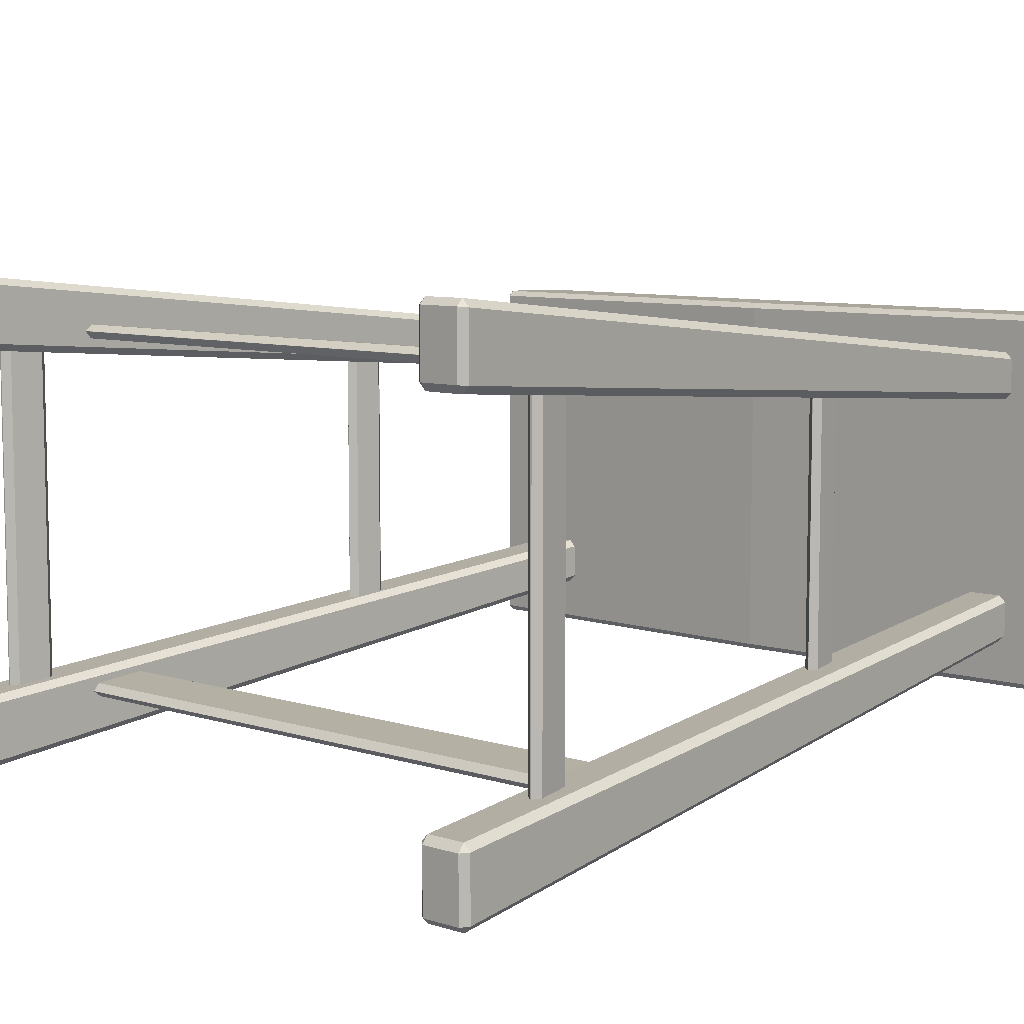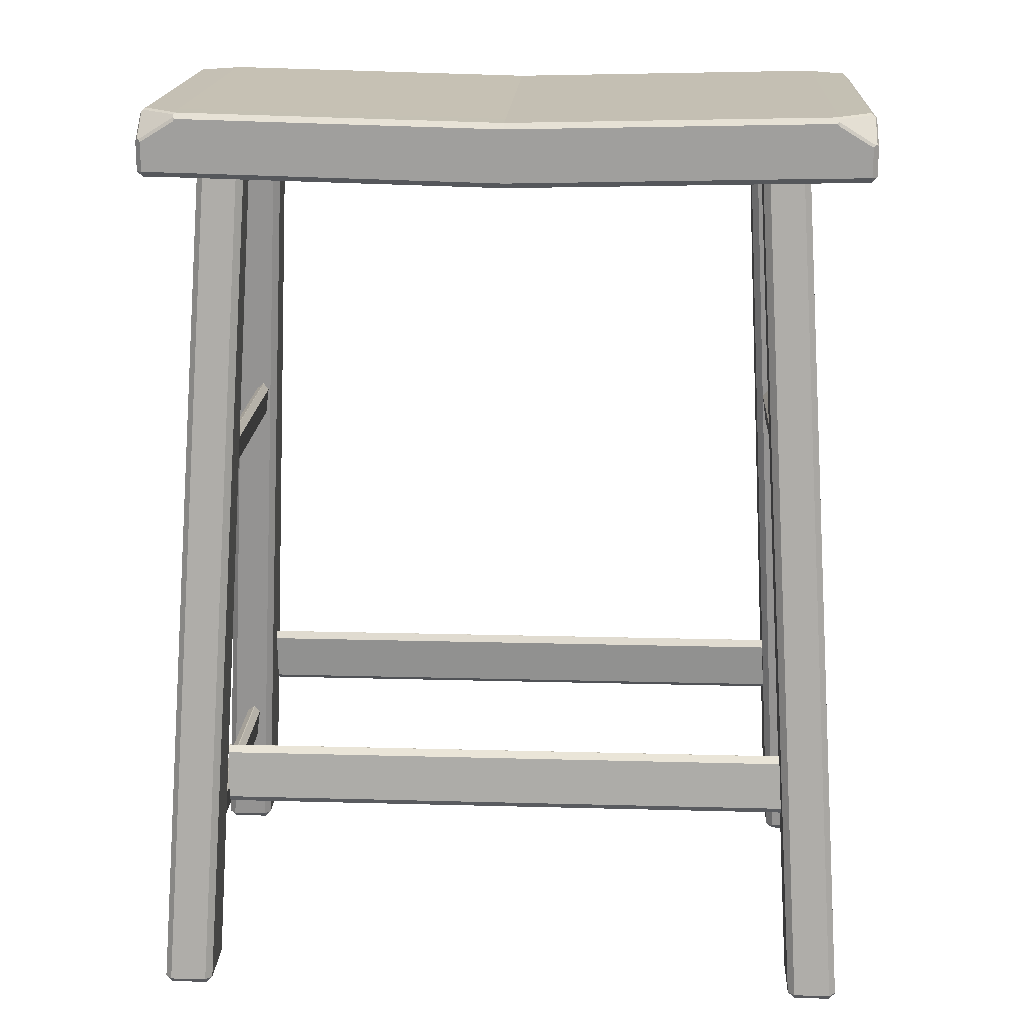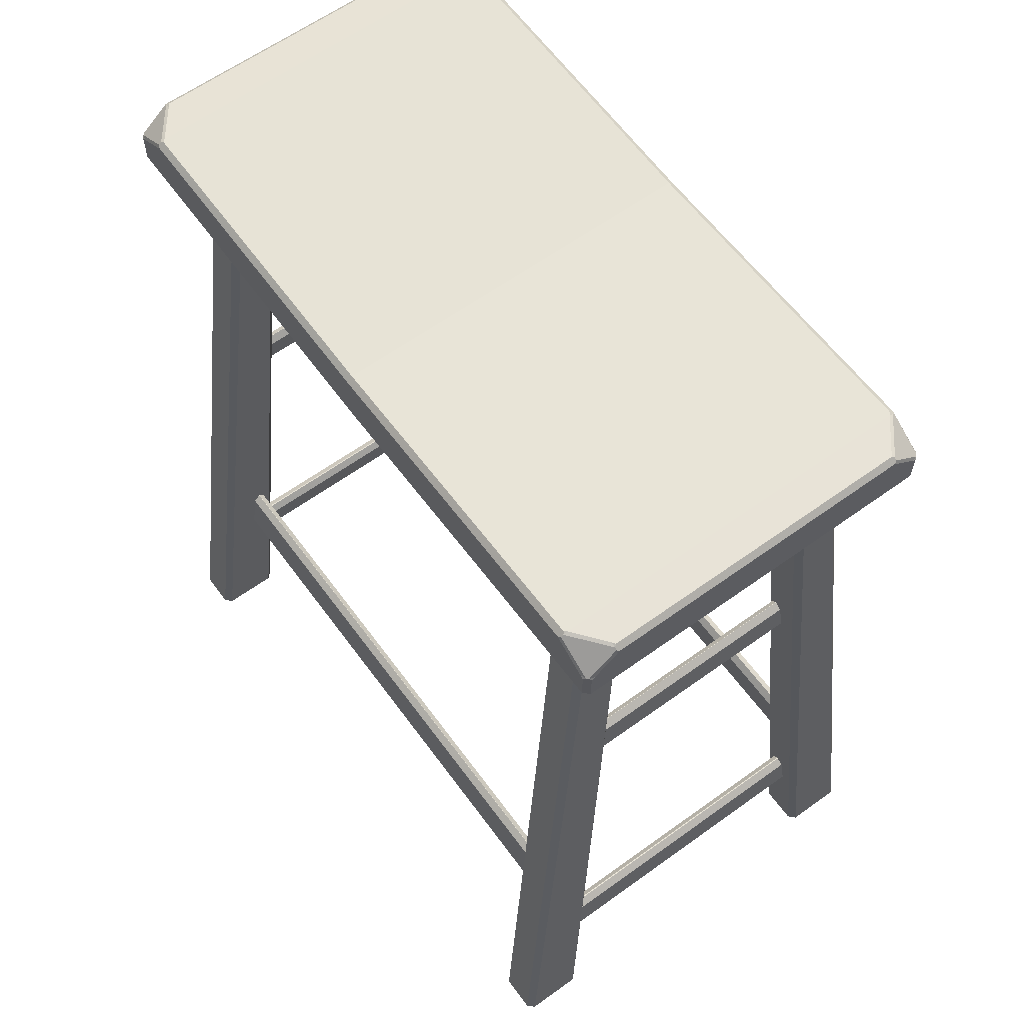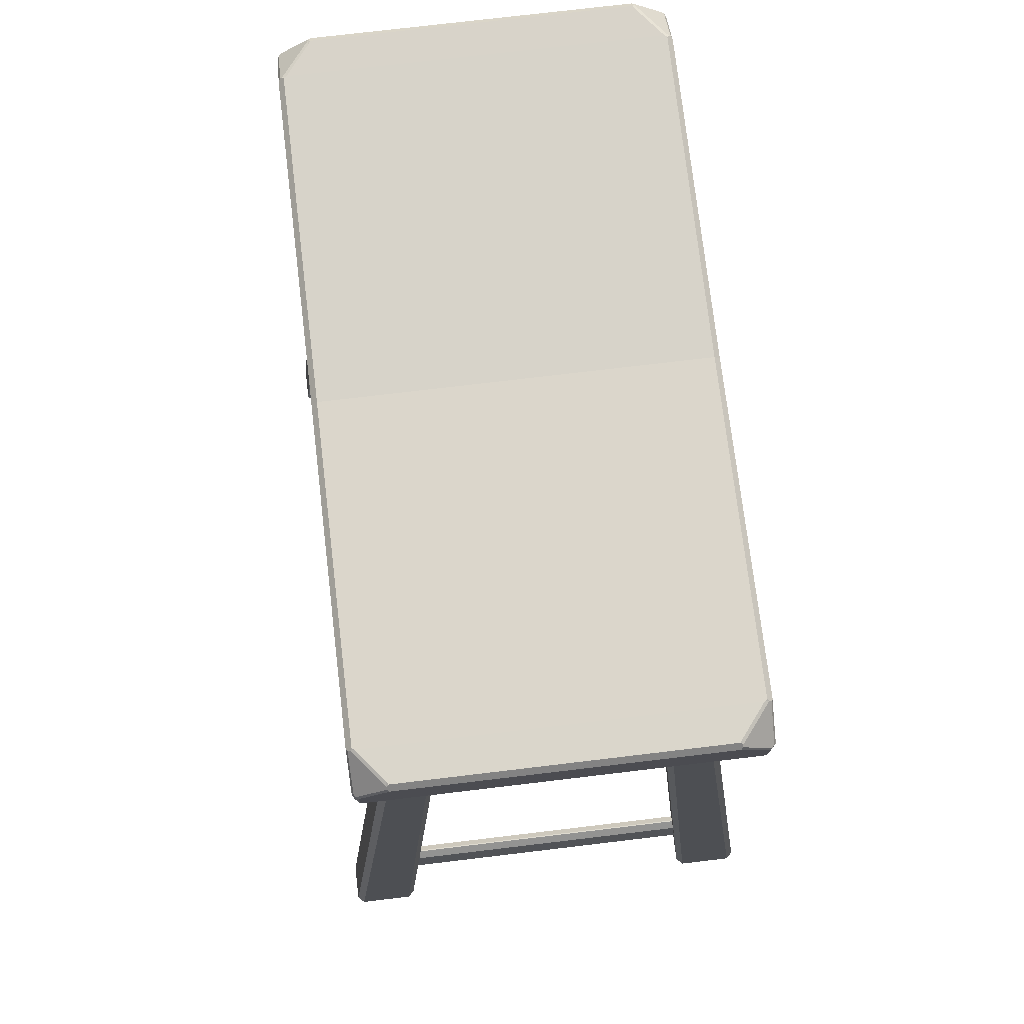
<metadata>
{"format":"obj","ext":"obj","renderer":"f3d","projection":"perspective","resolution":1024,"background":"white","views":[{"elev":8.0,"azim":-138.6,"up":"+Y"},{"elev":18.2,"azim":3.0,"up":"+Z"},{"elev":62.0,"azim":-126.2,"up":"+Z"},{"elev":75.0,"azim":-96.8,"up":"+Z"}]}
</metadata>
<code>
o Stool_2
v 0.2208 -0.2547 -0.002048
v 0.2206 -0.2591 0.002062
v 0.2247 -0.255 0.002067
v 0.1901 -0.2987 0.5475
v 0.1859 -0.3029 0.5475
v 0.2208 -0.2186 -0.002048
v 0.2247 -0.219 0.002067
v 0.2206 -0.2149 0.002052
v 0.1859 -0.2733 0.5475
v 0.1901 -0.2775 0.5475
v 0.1974 -0.2547 -0.002048
v 0.1931 -0.255 0.002068
v 0.1972 -0.2591 0.002062
v 0.1647 -0.3029 0.5475
v 0.1605 -0.2987 0.5475
v 0.1974 -0.2186 -0.002048
v 0.1972 -0.2149 0.002052
v 0.1931 -0.219 0.002068
v 0.1605 -0.2775 0.5475
v 0.1647 -0.2733 0.5475
v -0.2021 -0.2547 -0.002048
v -0.2019 -0.2591 0.002062
v -0.1977 -0.255 0.002068
v -0.1652 -0.2987 0.5475
v -0.1693 -0.3029 0.5475
v -0.2021 -0.2186 -0.002048
v -0.1977 -0.219 0.002068
v -0.2019 -0.2149 0.002052
v -0.1693 -0.2733 0.5475
v -0.1652 -0.2775 0.5475
v -0.2255 -0.2547 -0.002048
v -0.2293 -0.255 0.002067
v -0.2252 -0.2591 0.002062
v -0.1906 -0.3029 0.5475
v -0.1947 -0.2987 0.5475
v -0.2255 -0.2186 -0.002048
v -0.2252 -0.2149 0.002052
v -0.2293 -0.219 0.002067
v -0.1947 -0.2775 0.5475
v -0.1906 -0.2733 0.5475
v 0.2208 -0.5116 -0.002048
v 0.2206 -0.5152 0.002052
v 0.2247 -0.5111 0.002067
v 0.1901 -0.4527 0.5475
v 0.1859 -0.4568 0.5475
v 0.2208 -0.4755 -0.002048
v 0.2247 -0.4751 0.002067
v 0.2206 -0.471 0.002062
v 0.1859 -0.4273 0.5475
v 0.1901 -0.4314 0.5475
v 0.1974 -0.5116 -0.002048
v 0.1931 -0.5111 0.002068
v 0.1972 -0.5152 0.002052
v 0.1647 -0.4568 0.5475
v 0.1605 -0.4527 0.5475
v 0.1974 -0.4755 -0.002048
v 0.1972 -0.471 0.002062
v 0.1931 -0.4751 0.002068
v 0.1605 -0.4314 0.5475
v 0.1647 -0.4273 0.5475
v -0.2021 -0.5116 -0.002048
v -0.2019 -0.5152 0.002052
v -0.1977 -0.5111 0.002068
v -0.1652 -0.4527 0.5475
v -0.1693 -0.4568 0.5475
v -0.2021 -0.4755 -0.002048
v -0.1977 -0.4751 0.002068
v -0.2019 -0.471 0.002062
v -0.1693 -0.4273 0.5475
v -0.1652 -0.4314 0.5475
v -0.2255 -0.5116 -0.002048
v -0.2293 -0.5111 0.002067
v -0.2252 -0.5152 0.002052
v -0.1906 -0.4568 0.5475
v -0.1947 -0.4527 0.5475
v -0.2255 -0.4755 -0.002048
v -0.2252 -0.471 0.002062
v -0.2293 -0.4751 0.002067
v -0.1947 -0.4314 0.5475
v -0.1906 -0.4273 0.5475
v 0.1882 -0.2548 0.1173
v 0.1882 -0.2593 0.1209
v 0.1882 -0.2623 0.1522
v 0.1882 -0.2586 0.1568
v 0.1882 -0.251 0.1219
v 0.1882 -0.2547 0.1173
v 0.1882 -0.2585 0.1568
v 0.1882 -0.254 0.1531
v -0.1867 -0.2593 0.1209
v -0.1867 -0.2548 0.1173
v -0.1867 -0.2586 0.1568
v -0.1867 -0.2623 0.1522
v -0.1867 -0.2547 0.1173
v -0.1867 -0.251 0.1219
v -0.1867 -0.254 0.1531
v -0.1867 -0.2585 0.1568
v 0.1882 -0.47 0.1209
v 0.1882 -0.4745 0.1173
v 0.1882 -0.4707 0.1568
v 0.1882 -0.467 0.1522
v 0.1882 -0.4746 0.1173
v 0.1882 -0.4783 0.1219
v 0.1882 -0.4753 0.1531
v 0.1882 -0.4708 0.1568
v -0.1867 -0.4745 0.1173
v -0.1867 -0.47 0.1209
v -0.1867 -0.467 0.1522
v -0.1867 -0.4707 0.1568
v -0.1867 -0.4783 0.1219
v -0.1867 -0.4746 0.1173
v -0.1867 -0.4708 0.1568
v -0.1867 -0.4753 0.1531
v -0.209 -0.234 0.06817
v -0.2043 -0.234 0.07195
v -0.2014 -0.234 0.09268
v -0.2049 -0.234 0.09707
v -0.2133 -0.234 0.07261
v -0.2097 -0.234 0.06822
v -0.2057 -0.234 0.09713
v -0.2103 -0.234 0.09335
v -0.2043 -0.4953 0.07195
v -0.209 -0.4953 0.06817
v -0.2049 -0.4953 0.09707
v -0.2014 -0.4953 0.09268
v -0.2097 -0.4953 0.06822
v -0.2133 -0.4953 0.07261
v -0.2103 -0.4953 0.09335
v -0.2057 -0.4953 0.09713
v 0.2 -0.234 0.07195
v 0.2047 -0.234 0.06817
v 0.2006 -0.234 0.09707
v 0.1971 -0.234 0.09268
v 0.2054 -0.234 0.06822
v 0.209 -0.234 0.07261
v 0.206 -0.234 0.09335
v 0.2014 -0.234 0.09713
v 0.2047 -0.4953 0.06817
v 0.2 -0.4953 0.07195
v 0.1971 -0.4953 0.09268
v 0.2006 -0.4953 0.09707
v 0.209 -0.4953 0.07261
v 0.2054 -0.4953 0.06822
v 0.2014 -0.4953 0.09713
v 0.206 -0.4953 0.09335
v -0.1892 -0.2609 0.3351
v -0.1846 -0.2609 0.3389
v -0.1821 -0.2609 0.3567
v -0.1856 -0.2609 0.3611
v -0.1926 -0.2609 0.3395
v -0.1891 -0.2609 0.3351
v -0.1854 -0.2609 0.3611
v -0.1901 -0.2609 0.3573
v -0.1846 -0.4684 0.3389
v -0.1892 -0.4684 0.3351
v -0.1856 -0.4684 0.3611
v -0.1821 -0.4684 0.3567
v -0.1891 -0.4684 0.3351
v -0.1926 -0.4684 0.3395
v -0.1901 -0.4684 0.3573
v -0.1854 -0.4684 0.3611
v 0.1787 -0.2609 0.3389
v 0.1834 -0.2609 0.3351
v 0.1797 -0.2609 0.3611
v 0.1762 -0.2609 0.3567
v 0.1832 -0.2609 0.3351
v 0.1867 -0.2609 0.3395
v 0.1842 -0.2609 0.3573
v 0.1795 -0.2609 0.3611
v 0.1834 -0.4684 0.3351
v 0.1787 -0.4684 0.3389
v 0.1762 -0.4684 0.3567
v 0.1797 -0.4684 0.3611
v 0.1867 -0.4684 0.3395
v 0.1832 -0.4684 0.3351
v 0.1795 -0.4684 0.3611
v 0.1842 -0.4684 0.3573
v 0.2247 -0.466 0.5444
v 0.2247 -0.2493 0.5478
v 0.2247 -0.2527 0.5444
v 0.2281 -0.2527 0.5478
v 0.2281 -0.466 0.5478
v 0.000722 -0.2493 0.5426
v 0.000722 -0.2527 0.5392
v 0.000722 -0.4861 0.5624
v 0.2281 -0.3677 0.5677
v 0.000722 -0.3677 0.5791
v 0.000722 -0.2493 0.5624
v 0.000722 -0.3677 0.5392
v 0.2281 -0.2694 0.5478
v 0.2247 -0.2694 0.5444
v 0.000722 -0.2694 0.5392
v 0.000722 -0.2694 0.5791
v 0.2281 -0.2694 0.5677
v 0.2035 -0.2527 0.544
v 0.2035 -0.2493 0.5475
v 0.000722 -0.4827 0.5392
v 0.000722 -0.4861 0.5426
v 0.2247 -0.3677 0.5843
v 0.2035 -0.2493 0.5673
v 0.2035 -0.2694 0.5839
v 0.2035 -0.2694 0.544
v 0.2281 -0.2548 0.5677
v 0.2271 -0.2516 0.5677
v 0.2281 -0.2527 0.5664
v 0.2258 -0.2504 0.5676
v 0.2223 -0.2493 0.5676
v 0.2247 -0.2493 0.5664
v 0.2227 -0.2694 0.5842
v 0.2258 -0.2694 0.5832
v 0.2247 -0.2707 0.5843
v 0.2271 -0.2694 0.5819
v 0.2281 -0.2694 0.5793
v 0.2281 -0.2707 0.5809
v 0.2035 -0.2493 0.579
v 0.2035 -0.2503 0.5815
v 0.2023 -0.2493 0.5805
v 0.2035 -0.2517 0.5829
v 0.2035 -0.2543 0.5839
v 0.2023 -0.2527 0.5839
v 0.2281 -0.3677 0.5809
v -0.2233 -0.2493 0.5478
v -0.2233 -0.2527 0.5444
v -0.2267 -0.2527 0.5478
v 0.2281 -0.4827 0.5478
v 0.000722 -0.2527 0.5791
v 0.000722 -0.2493 0.5756
v 0.2247 -0.4827 0.5444
v -0.2267 -0.2694 0.5478
v -0.2233 -0.2694 0.5444
v -0.2267 -0.2694 0.5677
v -0.2021 -0.2527 0.544
v -0.2021 -0.2493 0.5475
v 0.2247 -0.4861 0.5478
v 0.2247 -0.3677 0.5444
v 0.2281 -0.3677 0.5478
v -0.2021 -0.2493 0.5673
v -0.2021 -0.2694 0.5839
v -0.2021 -0.2694 0.544
v -0.2267 -0.2548 0.5677
v -0.2256 -0.2516 0.5677
v -0.2267 -0.2527 0.5664
v -0.2244 -0.2504 0.5676
v -0.2209 -0.2493 0.5676
v -0.2233 -0.2493 0.5664
v -0.2212 -0.2694 0.5842
v -0.2244 -0.2694 0.5832
v -0.2233 -0.2707 0.5843
v -0.2257 -0.2694 0.5819
v -0.2267 -0.2694 0.5793
v -0.2267 -0.2707 0.5809
v -0.2021 -0.2493 0.579
v -0.2021 -0.2503 0.5815
v -0.2008 -0.2493 0.5805
v -0.2021 -0.2517 0.5829
v -0.2021 -0.2543 0.5839
v -0.2008 -0.2527 0.5839
v 0.000722 -0.466 0.5392
v 0.000722 -0.466 0.5791
v 0.2281 -0.466 0.5677
v 0.2035 -0.4827 0.544
v 0.2035 -0.4861 0.5475
v 0.2035 -0.3677 0.544
v 0.2035 -0.3677 0.5839
v 0.2035 -0.4861 0.5673
v 0.2035 -0.466 0.5839
v 0.2035 -0.466 0.544
v 0.2281 -0.4807 0.5677
v 0.2271 -0.4838 0.5677
v 0.2281 -0.4827 0.5664
v 0.2258 -0.485 0.5676
v 0.2223 -0.4861 0.5676
v 0.2247 -0.4861 0.5664
v 0.2227 -0.466 0.5842
v 0.2258 -0.466 0.5832
v 0.2247 -0.4647 0.5843
v 0.2271 -0.466 0.5819
v 0.2281 -0.466 0.5793
v 0.2281 -0.4647 0.5809
v 0.2035 -0.4861 0.579
v 0.2035 -0.4852 0.5815
v 0.2023 -0.4861 0.5805
v 0.2035 -0.4837 0.5829
v 0.2035 -0.4811 0.5839
v 0.2023 -0.4827 0.5839
v -0.2267 -0.3677 0.5478
v -0.2233 -0.3677 0.5444
v -0.2233 -0.4861 0.5478
v -0.2233 -0.4827 0.5444
v -0.2267 -0.4827 0.5478
v -0.2267 -0.3677 0.5809
v -0.2233 -0.3677 0.5843
v 0.000722 -0.4827 0.5791
v 0.000722 -0.4861 0.5756
v -0.2267 -0.3677 0.5677
v -0.2267 -0.466 0.5478
v -0.2233 -0.466 0.5444
v -0.2267 -0.466 0.5677
v -0.2021 -0.4827 0.544
v -0.2021 -0.4861 0.5475
v -0.2021 -0.3677 0.544
v -0.2021 -0.3677 0.5839
v -0.2021 -0.4861 0.5673
v -0.2021 -0.466 0.5839
v -0.2021 -0.466 0.544
v -0.2267 -0.4807 0.5677
v -0.2256 -0.4838 0.5677
v -0.2267 -0.4827 0.5664
v -0.2244 -0.485 0.5676
v -0.2209 -0.4861 0.5676
v -0.2233 -0.4861 0.5664
v -0.2212 -0.466 0.5842
v -0.2244 -0.466 0.5832
v -0.2233 -0.4647 0.5843
v -0.2257 -0.466 0.5819
v -0.2267 -0.466 0.5793
v -0.2267 -0.4647 0.5809
v -0.2021 -0.4861 0.579
v -0.2021 -0.4852 0.5815
v -0.2008 -0.4861 0.5805
v -0.2021 -0.4837 0.5829
v -0.2021 -0.4811 0.5839
v -0.2008 -0.4827 0.5839
f 13 14 5 2
f 18 19 15 12
f 26 36 31 21
f 8 9 20 17
f 3 4 10 7
f 33 34 25 22
f 38 39 35 32
f 46 56 51 41
f 28 29 40 37
f 23 24 30 27
f 53 54 45 42
f 58 59 55 52
f 66 76 71 61
f 48 49 60 57
f 43 44 50 47
f 73 74 65 62
f 78 79 75 72
f 86 93 90 81
f 68 69 80 77
f 63 64 70 67
f 175 172 163 168
f 106 97 100 107
f 149 152 159 158
f 96 87 84 91
f 89 92 83 82
f 85 88 95 94
f 165 162 169 174
f 118 125 122 113
f 153 156 147 146
f 101 98 105 110
f 111 108 99 104
f 102 109 112 103
f 170 161 164 171
f 138 129 132 139
f 160 151 148 155
f 128 119 116 123
f 121 124 115 114
f 117 120 127 126
f 150 157 154 145
f 166 173 176 167
f 133 130 137 142
f 143 140 131 136
f 134 141 144 135
f 1 2 3
f 6 7 8
f 11 12 13
f 16 17 18
f 21 22 23
f 26 27 28
f 31 32 33
f 36 37 38
f 41 42 43
f 46 47 48
f 51 52 53
f 56 57 58
f 61 62 63
f 66 67 68
f 71 72 73
f 76 77 78
f 6 1 3 7
f 2 5 4 3
f 9 8 7 10
f 16 6 8 17
f 19 18 17 20
f 11 16 18 12
f 14 13 12 15
f 1 11 13 2
f 26 21 23 27
f 22 25 24 23
f 29 28 27 30
f 36 26 28 37
f 39 38 37 40
f 31 36 38 32
f 34 33 32 35
f 21 31 33 22
f 46 41 43 47
f 42 45 44 43
f 49 48 47 50
f 56 46 48 57
f 59 58 57 60
f 51 56 58 52
f 54 53 52 55
f 41 51 53 42
f 66 61 63 67
f 62 65 64 63
f 69 68 67 70
f 76 66 68 77
f 79 78 77 80
f 71 76 78 72
f 74 73 72 75
f 61 71 73 62
f 93 86 85 94
f 87 96 95 88
f 81 90 89 82
f 91 84 83 92
f 109 102 101 110
f 103 112 111 104
f 97 106 105 98
f 107 100 99 108
f 125 118 117 126
f 119 128 127 120
f 113 122 121 114
f 123 116 115 124
f 141 134 133 142
f 135 144 143 136
f 129 138 137 130
f 139 132 131 140
f 157 150 149 158
f 151 160 159 152
f 145 154 153 146
f 155 148 147 156
f 173 166 165 174
f 167 176 175 168
f 161 170 169 162
f 171 164 163 172
f 6 16 11 1
f 185 220 213 212 193
f 201 262 234 190
f 206 214 199
f 181 224 269 267 259
f 198 210 209 211 213 220
f 264 271 272 233 261
f 178 179 180
f 257 266 262 188
f 202 193 212
f 194 179 178 195
f 184 264 261 197
f 189 180 179 190
f 258 186 263 265
f 196 197 261 260
f 292 258 265 283 284
f 293 292 284 282 280 281
f 180 204 203 205 207 178
f 235 185 193 189
f 200 218 208
f 235 189 190 234
f 200 208 210 198 263
f 194 201 190 179
f 226 187 199 214 216
f 183 191 201 194
f 226 216 215 217 219 225
f 196 260 266 257
f 293 281 279 264 184
f 225 219 218 200 192
f 260 227 177 266
f 183 194 195 182
f 192 200 263 186
f 265 263 198 275 273
f 187 182 195 199
f 191 188 262 201
f 199 195 178 207 206
f 189 193 202 204 180
f 202 203 204
f 205 206 207
f 208 209 210
f 211 212 213
f 214 215 216
f 217 218 219
f 202 212 211 203
f 205 215 214 206
f 208 218 217 209
f 211 209 217 215 205 203
f 294 230 249 250 290
f 238 229 286 300
f 243 236 251
f 235 234 177 181
f 291 290 250 248 246 247
f 265 273 283
f 221 223 222
f 235 181 259 185
f 239 249 230
f 231 232 221 222
f 224 233 272 270 268 269
f 228 229 222 223
f 181 177 227 224
f 260 261 233 227
f 267 277 259
f 233 224 227
f 223 221 244 242 240 241
f 285 228 230 294
f 237 245 255
f 285 286 229 228
f 237 301 291 247 245
f 231 222 229 238
f 226 253 251 236 187
f 183 231 238 191
f 226 225 256 254 252 253
f 198 220 278 276 274 275
f 271 264 279
f 225 192 237 255 256
f 266 177 234 262
f 183 182 232 231
f 192 186 301 237
f 185 259 277 278 220
f 187 236 232 182
f 191 238 300 188
f 236 243 244 221 232
f 228 223 241 239 230
f 239 241 240
f 242 244 243
f 245 247 246
f 248 250 249
f 251 253 252
f 254 256 255
f 239 240 248 249
f 242 243 251 252
f 245 246 254 255
f 248 240 242 252 254 246
f 267 269 268
f 270 272 271
f 273 275 274
f 276 278 277
f 279 281 280
f 282 284 283
f 267 268 276 277
f 270 271 279 280
f 273 274 282 283
f 276 268 270 280 282 274
f 294 290 316 315 297
f 304 300 286 296
f 309 317 302
f 291 313 312 314 316 290
f 287 288 289
f 305 297 315
f 298 288 287 299
f 295 289 288 296
f 289 307 306 308 310 287
f 285 294 297 295
f 303 321 311
f 285 295 296 286
f 303 311 313 291 301
f 298 304 296 288
f 293 184 302 317 319
f 196 257 304 298
f 293 319 318 320 322 292
f 292 322 321 303 258
f 196 298 299 197
f 258 303 301 186
f 184 197 299 302
f 257 188 300 304
f 302 299 287 310 309
f 295 297 305 307 289
f 305 306 307
f 308 309 310
f 311 312 313
f 314 315 316
f 317 318 319
f 320 321 322
f 305 315 314 306
f 308 318 317 309
f 311 321 320 312
f 314 312 320 318 308 306

</code>
